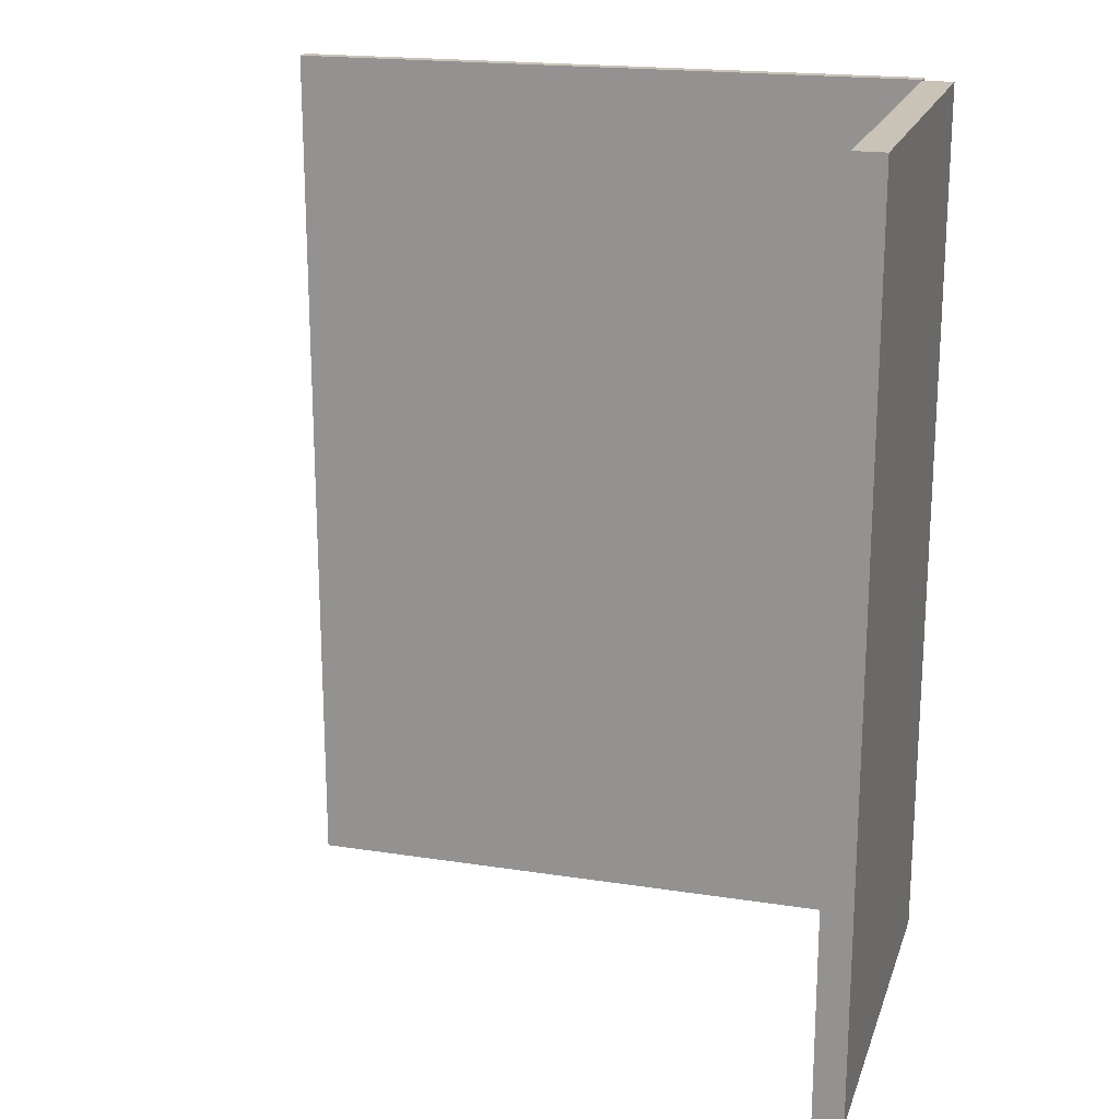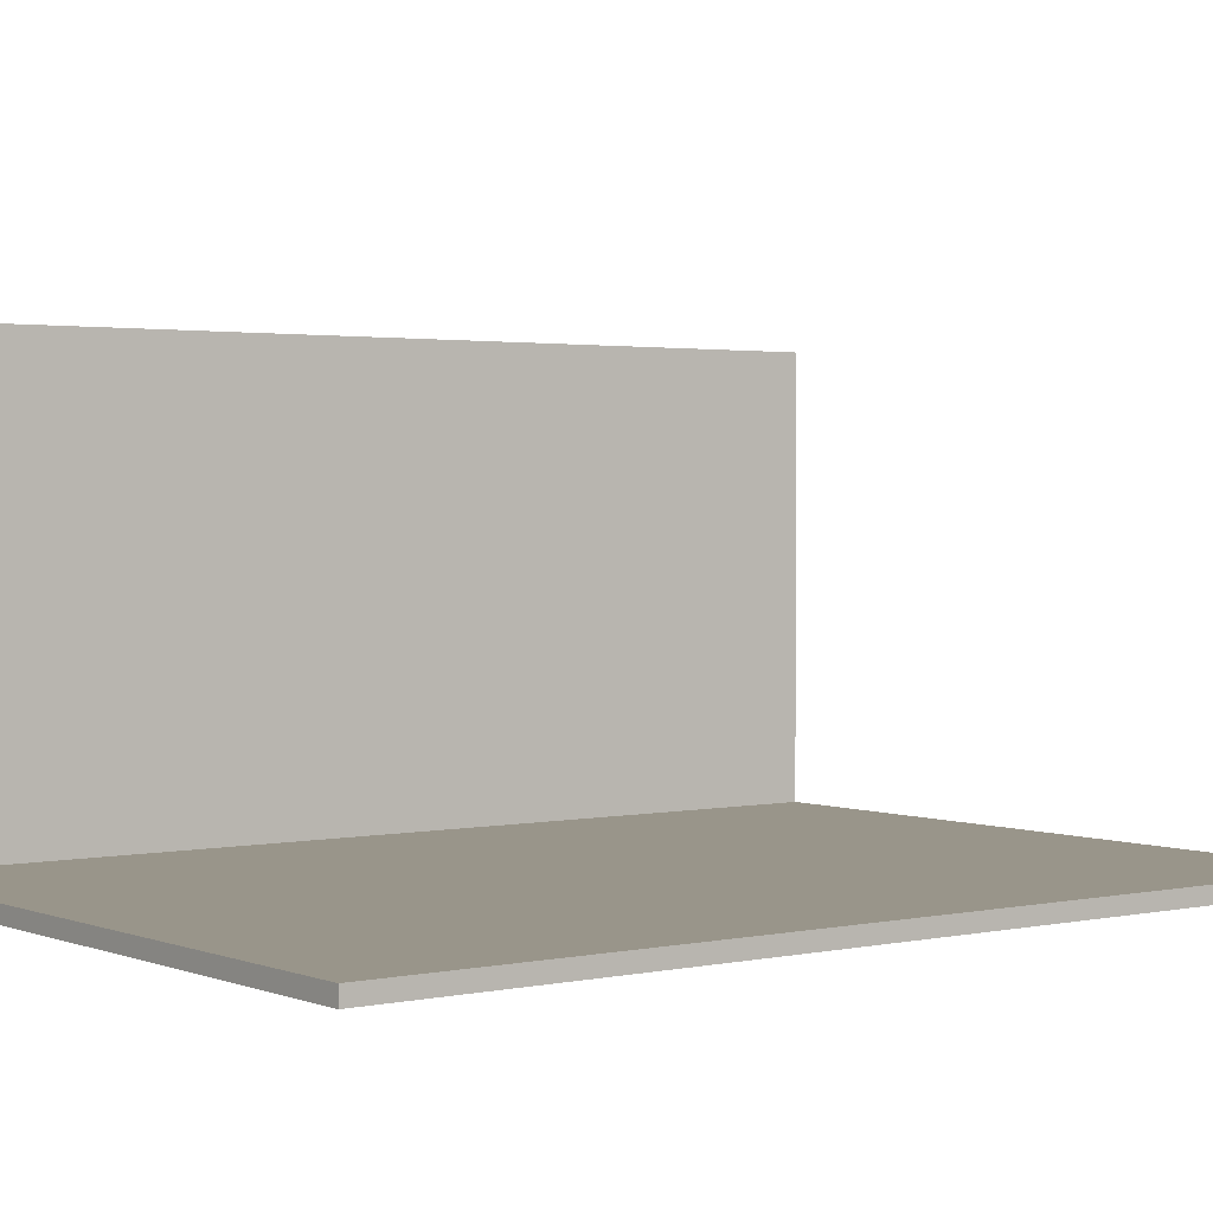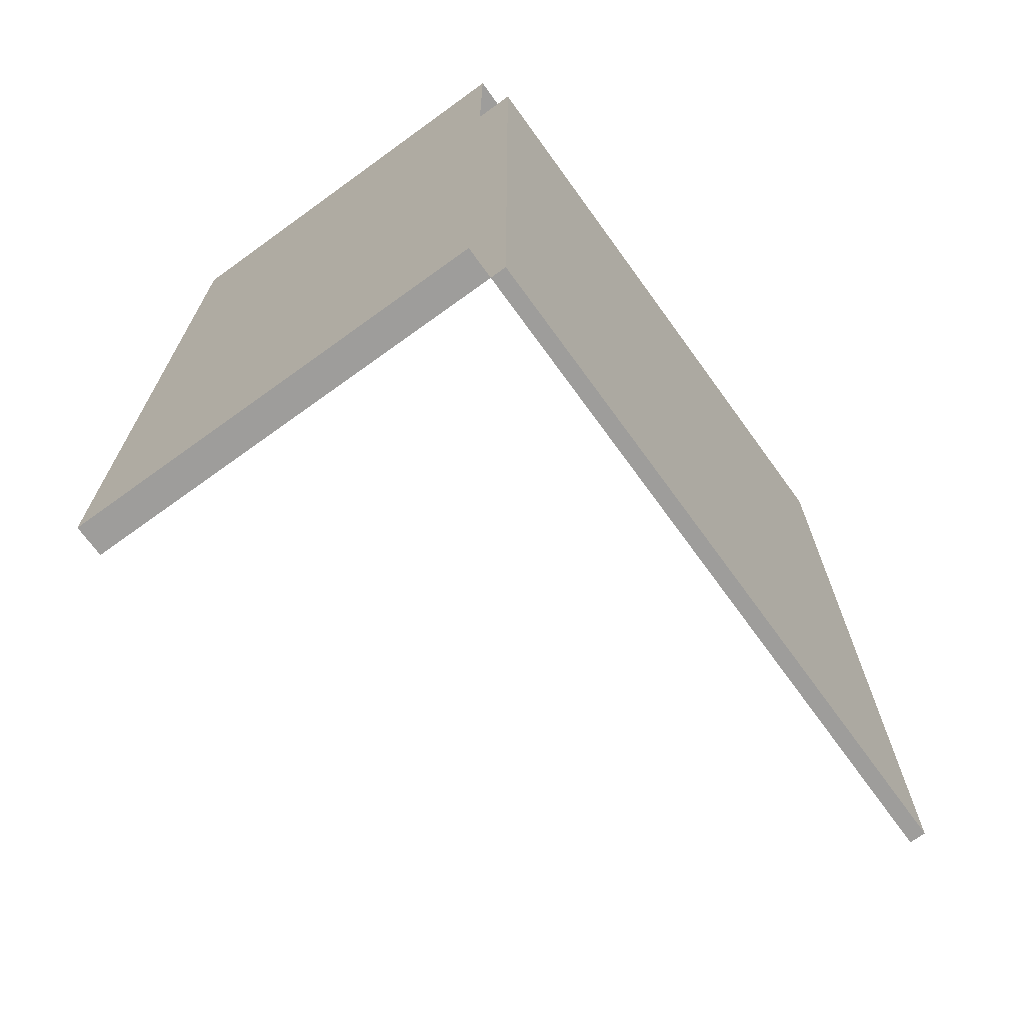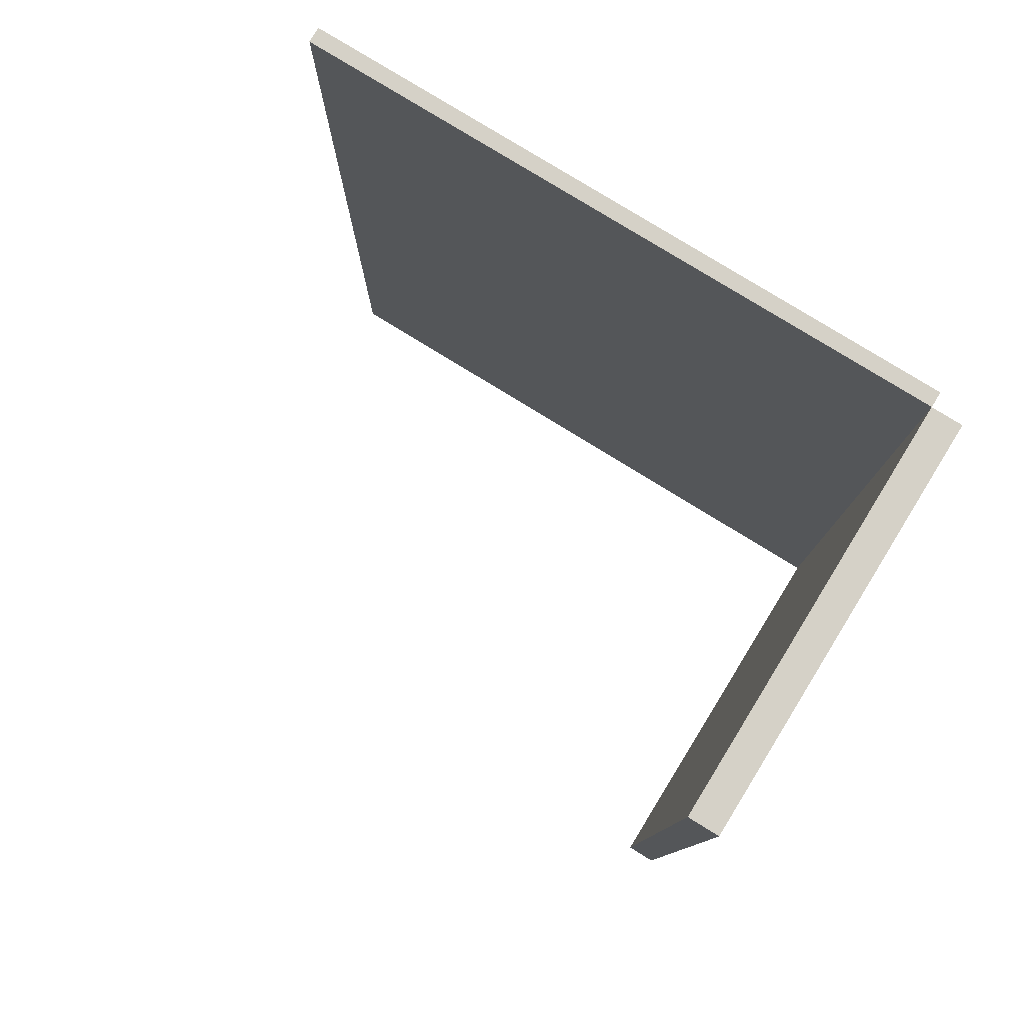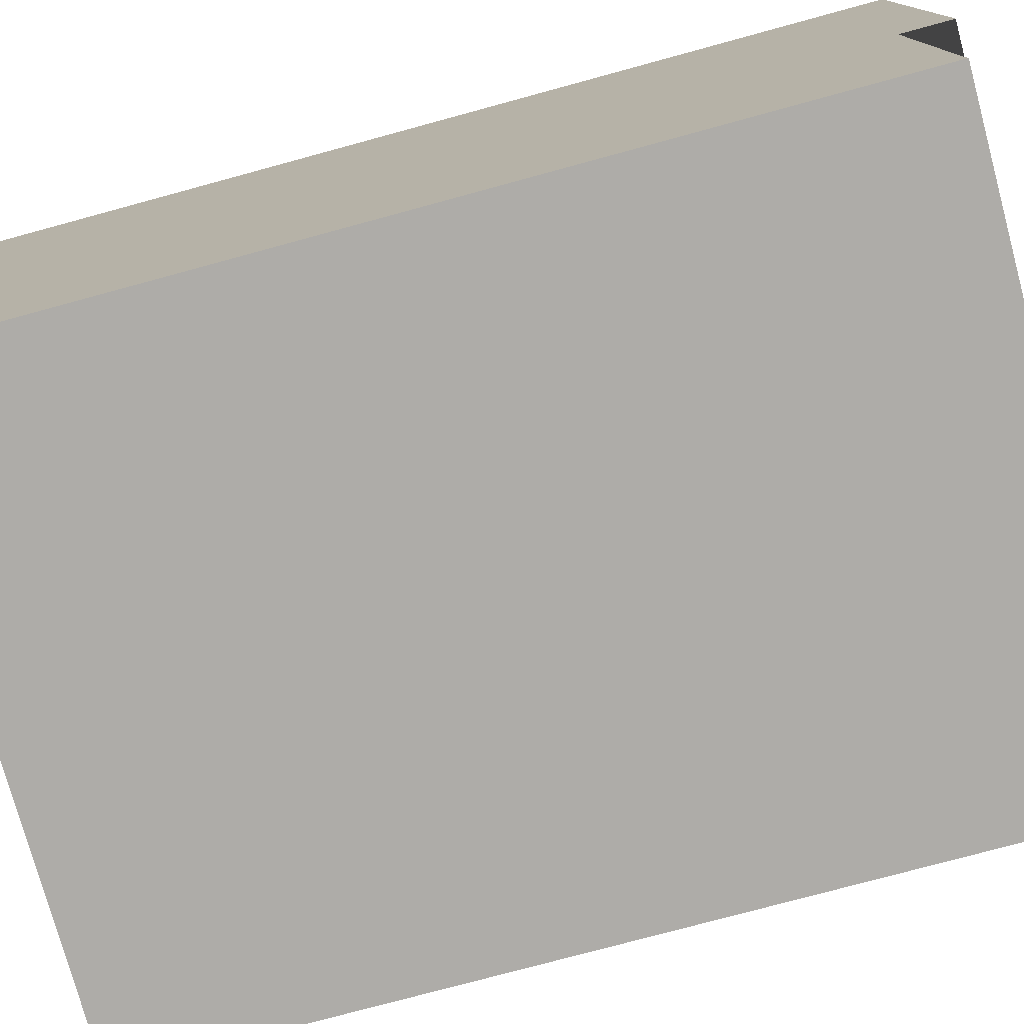
<metadata>
{"format":"obj","ext":"obj","renderer":"f3d","projection":"perspective","resolution":1024,"background":"white","views":[{"elev":19.4,"azim":-163.9,"up":"+Z"},{"elev":2.1,"azim":52.8,"up":"+Y"},{"elev":-70.4,"azim":-54.1,"up":"+Z"},{"elev":79.6,"azim":-148.4,"up":"+Z"},{"elev":-76.8,"azim":-74.8,"up":"+Y"}]}
</metadata>
<code>
v 0.2791 -0.1784 -0.3745
v -0.2537 -0.1784 0.3745
v -0.2537 -0.1784 -0.3745
v 0.2791 -0.1784 0.3745
v -0.2536 -0.1784 -0.3745
v -0.2536 -0.1784 0.3744
v 0.2791 -0.1784 -0.3744
v 0.2791 -0.1784 0.3744
v -0.2537 -0.1658 0.3738
v -0.2536 -0.1658 0.3739
v -0.2536 -0.1658 -0.3745
v -0.2536 -0.1658 -0.3744
v 0.2791 -0.1658 0.3745
v 0.2791 -0.1659 0.3745
v -0.2537 -0.1658 0.3745
v -0.2536 -0.1658 0.3744
v -0.2537 -0.1658 0.3069
v -0.2536 -0.1658 0.3069
v 0.2791 -0.1658 -0.3745
v 0.2791 -0.1659 -0.3745
v -0.2537 -0.1658 -0.2742
v -0.2536 -0.1658 -0.2742
v -0.1889 -0.1658 0.3745
v -0.1889 -0.1659 0.3745
v -0.2536 -0.1495 0.3575
v -0.2537 -0.1495 0.3575
v -0.2537 -0.1658 0.2485
v -0.2536 -0.1658 0.2485
v -0.2537 -0.1658 -0.174
v -0.2536 -0.1658 -0.174
v -0.1884 -0.1658 -0.2742
v -0.1884 -0.1659 -0.2742
v -0.2536 -0.1495 -0.2742
v -0.2537 -0.1495 -0.2742
v 0.255 -0.1658 -0.106
v 0.255 -0.1659 -0.106
v -0.1888 -0.1658 0.3069
v -0.1888 -0.1659 0.3069
v -0.2536 0.1784 0.3739
v -0.2537 0.1784 0.3738
v -0.2536 -0.1495 0.3069
v -0.2537 -0.1495 0.3069
v -0.2537 -0.1658 0.1965
v -0.2536 -0.1658 0.1965
v -0.1883 -0.1658 -0.3745
v -0.1883 -0.1659 -0.3745
v -0.2537 -0.1658 -0.08987
v -0.2536 -0.1658 -0.08987
v -0.1885 -0.1658 -0.174
v -0.1885 -0.1659 -0.174
v -0.2536 -0.1495 -0.174
v -0.2537 -0.1495 -0.174
v -0.2536 -0.1495 -0.3581
v -0.2537 -0.1495 -0.3581
v 0.2163 -0.1658 -0.106
v 0.2163 -0.1659 -0.106
v 0.255 -0.1658 -0.004533
v 0.255 -0.1659 -0.004533
v 0.04349 -0.1658 0.3069
v 0.04349 -0.1658 0.3745
v 0.04349 -0.1659 0.3745
v 0.04349 -0.1659 0.3069
v -0.1368 -0.1658 0.3745
v -0.1368 -0.1659 0.3745
v -0.2536 0.162 0.3575
v -0.2537 0.162 0.3575
v -0.2791 -0.1658 0.3739
v -0.2791 -0.1658 0.3738
v -0.1888 -0.1658 0.2485
v -0.1888 -0.1659 0.2485
v -0.2536 -0.1495 0.2485
v -0.2537 -0.1495 0.2485
v -0.2537 -0.1658 0.1325
v -0.2536 -0.1658 0.1325
v -0.1368 -0.1658 -0.2742
v -0.1368 -0.1659 -0.2742
v -0.1368 -0.1658 -0.3745
v -0.1368 -0.1659 -0.3745
v -0.2537 -0.1658 -0.01303
v -0.2536 -0.1658 -0.01303
v -0.1885 -0.1658 -0.08987
v -0.1885 -0.1659 -0.08987
v -0.2536 -0.1495 -0.08987
v -0.2537 -0.1495 -0.08987
v -0.1368 -0.1658 -0.174
v -0.1368 -0.1659 -0.174
v -0.2537 0.162 -0.3581
v -0.2536 0.162 -0.3581
v 0.09196 -0.1658 -0.1051
v 0.09196 -0.1659 -0.1051
v 0.255 -0.1658 0.09608
v 0.255 -0.1659 0.09608
v 0.04349 -0.1658 0.2485
v 0.04349 -0.1659 0.2485
v -0.05137 -0.1658 0.3069
v -0.05137 -0.1659 0.3069
v -0.05137 -0.1658 0.3745
v -0.05137 -0.1659 0.3745
v -0.1368 -0.1658 0.3069
v -0.1368 -0.1659 0.3069
v -0.2536 0.177 0.06153
v -0.2537 0.177 0.06153
v -0.2791 0.1784 0.3739
v -0.2791 0.1784 0.3738
v -0.2537 0.162 0.06376
v -0.1888 -0.1658 0.1965
v -0.1888 -0.1659 0.1965
v -0.2536 -0.1495 0.1965
v -0.2537 -0.1495 0.1965
v -0.2537 -0.1658 0.05412
v -0.2536 -0.1658 0.05412
v -0.05137 -0.1658 -0.2742
v -0.05137 -0.1659 -0.2742
v -0.05137 -0.1658 -0.3745
v -0.05137 -0.1659 -0.3745
v -0.1886 -0.1658 -0.01303
v -0.1886 -0.1659 -0.01303
v -0.2536 -0.1495 -0.01303
v -0.2537 -0.1495 -0.01303
v -0.1368 -0.1658 -0.08987
v -0.1368 -0.1659 -0.08987
v -0.2536 0.1784 -0.3745
v -0.2537 0.1784 -0.3745
v 0.04349 -0.1658 -0.2742
v 0.04349 -0.1659 -0.2742
v 0.2163 -0.1658 -0.1051
v 0.2163 -0.1659 -0.1051
v 0.2163 -0.1658 0.09608
v 0.2163 -0.1659 0.09608
v 0.2163 -0.1658 -0.004533
v 0.2163 -0.1659 -0.004533
v 0.04349 -0.1658 0.1965
v 0.04349 -0.1659 0.1965
v -0.05137 -0.1658 0.2485
v -0.05137 -0.1659 0.2485
v -0.2536 0.1768 0.06351
v -0.2537 0.1768 0.06351
v -0.2791 0.1784 -0.3745
v -0.2791 0.1784 -0.3744
v -0.2536 0.1627 0.06537
v -0.2536 0.162 0.06376
v -0.2537 0.1627 0.06537
v -0.1368 -0.1658 0.2485
v -0.1368 -0.1659 0.2485
v -0.1887 -0.1658 0.1325
v -0.1887 -0.1659 0.1325
v -0.2536 -0.1495 0.1325
v -0.2537 -0.1495 0.1325
v -0.05137 -0.1658 -0.174
v -0.05137 -0.1659 -0.174
v 0.04349 -0.1658 -0.3745
v 0.04349 -0.1659 -0.3745
v -0.1887 -0.1658 0.05412
v -0.1887 -0.1659 0.05412
v -0.2536 -0.1495 0.05412
v -0.2537 -0.1495 0.05412
v -0.1368 -0.1658 -0.01303
v -0.1368 -0.1659 -0.01303
v -0.05137 -0.1658 -0.08987
v -0.05137 -0.1659 -0.08987
v -0.2536 0.1694 0.05385
v -0.2537 0.1694 0.05385
v 0.09196 -0.1658 0.09608
v 0.09196 -0.1659 0.09608
v 0.04349 -0.1658 0.1325
v 0.04349 -0.1659 0.1325
v -0.05137 -0.1658 0.1965
v -0.05137 -0.1659 0.1965
v -0.2536 0.1768 0.05954
v -0.2537 0.1768 0.05954
v -0.2536 0.176 0.06537
v -0.2537 0.176 0.06537
v -0.2536 0.1697 0.06225
v -0.2537 0.1697 0.06225
v -0.2791 -0.1658 -0.3745
v -0.2791 -0.1658 -0.3744
v -0.2536 0.1639 0.06696
v -0.2537 0.1639 0.06696
v -0.1368 -0.1658 0.1965
v -0.1368 -0.1659 0.1965
v 0.04349 -0.1658 -0.174
v 0.04349 -0.1659 -0.174
v -0.1368 -0.1658 0.05412
v -0.1368 -0.1659 0.05412
v -0.05137 -0.1658 -0.01303
v -0.05137 -0.1659 -0.01303
v -0.2536 0.1713 0.05411
v -0.2537 0.1713 0.05411
v -0.2536 0.1674 0.05411
v -0.2537 0.1674 0.05411
v 0.04349 -0.1658 0.05412
v 0.04349 -0.1659 0.05412
v -0.05137 -0.1658 0.1325
v -0.05137 -0.1659 0.1325
v -0.2536 0.1697 0.06081
v -0.2537 0.1697 0.06081
v -0.2536 0.176 0.05769
v -0.2537 0.176 0.05769
v -0.2536 0.1748 0.06696
v -0.2537 0.1748 0.06696
v -0.2536 0.1655 0.06817
v -0.2537 0.1655 0.06817
v -0.1368 -0.1658 0.1325
v -0.1368 -0.1659 0.1325
v 0.04349 -0.1658 -0.08987
v 0.04349 -0.1659 -0.08987
v -0.2537 0.162 0.05929
v -0.05137 -0.1658 0.05412
v -0.05137 -0.1659 0.05412
v 0.04349 -0.1658 -0.01303
v 0.04349 -0.1659 -0.01303
v -0.2536 0.1732 0.05488
v -0.2537 0.1732 0.05488
v -0.2536 0.1655 0.05488
v -0.2537 0.1655 0.05488
v -0.2536 0.162 0.05929
v -0.2536 0.1748 0.0561
v -0.2537 0.1748 0.0561
v -0.2536 0.1732 0.06817
v -0.2537 0.1732 0.06817
v -0.2536 0.1694 0.06153
v -0.2537 0.1694 0.06153
v -0.2536 0.1674 0.06894
v -0.2537 0.1674 0.06894
v -0.2537 0.1619 0.06351
v -0.2537 0.1619 0.05954
v -0.2536 0.1627 0.05769
v -0.2537 0.1627 0.05769
v -0.2536 0.1639 0.0561
v -0.2537 0.1639 0.0561
v -0.2536 0.1713 0.06894
v -0.2537 0.1713 0.06894
v -0.2536 0.1619 0.06351
v -0.2536 0.1694 0.0692
v -0.2537 0.1694 0.0692
v -0.2537 0.1617 0.06153
v -0.2536 0.1617 0.06153
v -0.2536 0.1619 0.05954
g mesh1-geometry-0
f 1 2 3
f 2 1 4
f 5 6 7
f 8 7 6
f 2 9 3
f 5 10 6
f 11 1 3
f 5 7 12
f 1 13 4
f 8 14 7
f 13 2 4
f 8 6 14
f 9 2 15
f 16 6 10
f 3 9 17
f 18 10 5
f 1 11 19
f 20 12 7
f 3 21 11
f 12 22 5
f 13 1 19
f 20 7 14
f 2 13 15
f 16 14 6
f 23 9 15
f 16 10 24
f 9 23 17
f 18 24 10
f 25 10 18
f 17 9 26
f 3 17 27
f 28 18 5
f 3 29 21
f 22 30 5
f 31 11 21
f 22 12 32
f 33 22 11
f 11 21 34
f 19 35 13
f 14 36 20
f 17 23 37
f 38 24 18
f 10 25 39
f 40 26 9
f 25 18 41
f 42 17 26
f 37 27 17
f 18 28 38
f 41 18 28
f 27 17 42
f 3 27 43
f 44 28 5
f 11 31 45
f 46 32 12
f 3 47 29
f 30 48 5
f 49 21 29
f 30 22 50
f 51 30 22
f 21 29 52
f 21 49 31
f 32 50 22
f 51 22 33
f 34 21 52
f 33 11 53
f 54 11 34
f 19 55 35
f 36 56 20
f 57 13 35
f 36 14 58
f 13 59 60
f 61 62 14
f 63 37 23
f 24 38 64
f 65 39 25
f 26 40 66
f 39 67 10
f 9 68 40
f 26 66 42
f 27 37 69
f 70 38 28
f 41 28 71
f 72 27 42
f 69 43 27
f 28 44 70
f 71 28 44
f 43 27 72
f 3 43 73
f 74 44 5
f 75 45 31
f 32 46 76
f 45 75 77
f 78 76 46
f 3 79 47
f 48 80 5
f 81 29 47
f 48 30 82
f 83 48 30
f 29 47 84
f 29 81 49
f 50 82 30
f 83 30 51
f 52 29 84
f 85 31 49
f 50 32 86
f 34 52 87
f 53 11 88
f 87 11 54
f 54 34 87
f 19 89 55
f 56 90 20
f 55 57 35
f 36 58 56
f 91 13 57
f 58 14 92
f 59 13 93
f 94 14 62
f 95 60 59
f 62 61 96
f 60 95 97
f 98 96 61
f 97 99 63
f 64 100 98
f 37 63 99
f 100 64 38
f 101 39 65
f 66 40 102
f 67 39 103
f 104 40 68
f 105 42 66
f 99 69 37
f 38 70 100
f 72 42 105
f 43 69 106
f 107 70 44
f 71 44 108
f 109 43 72
f 106 73 43
f 44 74 107
f 108 44 74
f 73 43 109
f 3 73 110
f 111 74 5
f 31 85 75
f 76 86 32
f 112 77 75
f 76 78 113
f 77 112 114
f 115 113 78
f 3 110 79
f 80 111 5
f 116 47 79
f 80 48 117
f 118 80 48
f 47 79 119
f 47 116 81
f 82 117 48
f 118 48 83
f 84 47 119
f 120 49 81
f 82 50 121
f 52 84 87
f 49 120 85
f 86 121 50
f 122 88 11
f 11 87 123
f 19 124 89
f 90 125 20
f 55 89 126
f 127 90 56
f 126 57 55
f 56 58 127
f 128 13 91
f 92 14 129
f 130 91 57
f 58 92 131
f 93 13 132
f 133 14 94
f 134 59 93
f 94 62 135
f 59 134 95
f 96 135 62
f 99 97 95
f 96 98 100
f 39 101 122
f 123 102 40
f 101 65 136
f 137 66 102
f 39 138 103
f 104 139 40
f 138 67 103
f 104 68 139
f 140 65 141
f 105 66 142
f 69 99 143
f 144 100 70
f 109 72 105
f 143 106 69
f 70 107 144
f 73 106 145
f 146 107 74
f 108 74 147
f 148 73 109
f 145 110 73
f 74 111 146
f 147 74 111
f 110 73 148
f 149 75 85
f 86 76 150
f 75 149 112
f 113 150 76
f 124 114 112
f 113 115 125
f 114 124 151
f 152 125 115
f 124 19 151
f 152 20 125
f 153 79 110
f 111 80 154
f 155 111 80
f 79 110 156
f 79 153 116
f 117 154 80
f 155 80 118
f 119 79 156
f 157 81 116
f 117 82 158
f 84 119 87
f 81 157 120
f 121 158 82
f 159 85 120
f 121 86 160
f 122 161 88
f 87 162 123
f 11 138 122
f 123 139 11
f 89 124 163
f 164 125 90
f 89 128 126
f 127 129 90
f 57 126 130
f 131 127 58
f 163 13 128
f 129 14 164
f 91 130 128
f 129 131 92
f 132 13 165
f 166 14 133
f 167 93 132
f 133 94 168
f 93 167 134
f 135 168 94
f 143 95 134
f 135 96 144
f 95 143 99
f 100 144 96
f 122 101 169
f 170 102 123
f 138 39 122
f 123 40 139
f 136 65 171
f 172 66 137
f 173 101 136
f 137 102 174
f 67 138 175
f 176 139 68
f 177 65 140
f 142 66 178
f 136 140 141
f 105 142 137
f 148 109 105
f 106 143 179
f 180 144 107
f 179 145 106
f 107 146 180
f 110 145 153
f 154 146 111
f 147 111 155
f 156 110 148
f 85 159 149
f 150 160 86
f 181 112 149
f 150 113 182
f 112 181 124
f 125 182 113
f 183 116 153
f 154 117 184
f 119 156 87
f 116 183 157
f 158 184 117
f 185 120 157
f 158 121 186
f 120 185 159
f 160 186 121
f 122 187 161
f 162 188 123
f 189 88 161
f 162 87 190
f 138 11 175
f 176 11 139
f 181 163 124
f 125 164 182
f 128 89 163
f 164 90 129
f 191 13 163
f 164 14 192
f 165 13 191
f 192 14 166
f 193 132 165
f 166 133 194
f 132 193 167
f 168 194 133
f 179 134 167
f 168 135 180
f 134 179 143
f 144 180 135
f 101 195 169
f 170 196 102
f 122 169 197
f 198 170 123
f 171 65 199
f 200 66 172
f 171 140 136
f 137 142 172
f 101 173 195
f 196 174 102
f 136 141 173
f 174 105 137
f 201 65 177
f 178 66 202
f 199 177 140
f 142 178 200
f 156 148 105
f 145 179 203
f 204 180 146
f 203 153 145
f 146 154 204
f 205 149 159
f 160 150 206
f 149 205 181
f 182 206 150
f 153 203 183
f 184 204 154
f 87 156 207
f 208 157 183
f 184 158 209
f 157 208 185
f 186 209 158
f 210 159 185
f 186 160 211
f 122 212 187
f 188 213 123
f 187 189 161
f 162 190 188
f 214 88 189
f 190 87 215
f 205 163 181
f 182 164 206
f 191 163 210
f 211 164 192
f 208 165 191
f 192 166 209
f 165 208 193
f 194 209 166
f 203 167 193
f 194 168 204
f 167 203 179
f 180 204 168
f 195 216 169
f 170 207 196
f 169 216 197
f 198 207 170
f 122 197 217
f 218 198 123
f 199 65 219
f 220 66 200
f 199 140 171
f 172 142 200
f 195 173 221
f 222 174 196
f 173 141 216
f 207 105 174
f 223 65 201
f 202 66 224
f 219 201 177
f 178 202 220
f 219 177 199
f 200 178 220
f 225 156 105
f 159 210 205
f 206 211 160
f 193 183 203
f 204 184 194
f 207 156 226
f 88 227 216
f 207 228 87
f 183 193 208
f 209 194 184
f 191 185 208
f 209 186 192
f 185 191 210
f 211 192 186
f 122 217 212
f 213 218 123
f 212 189 187
f 188 190 213
f 229 88 214
f 215 87 230
f 212 214 189
f 190 215 213
f 210 163 205
f 206 164 211
f 221 216 195
f 196 207 222
f 197 216 227
f 228 207 198
f 197 227 217
f 218 228 198
f 219 65 231
f 232 66 220
f 173 216 221
f 222 207 174
f 233 216 141
f 105 207 225
f 65 223 234
f 235 224 66
f 231 223 201
f 202 224 232
f 231 201 219
f 220 202 232
f 236 156 225
f 226 156 236
f 216 237 238
f 226 236 207
f 227 88 229
f 230 87 228
f 217 214 212
f 213 215 218
f 217 229 214
f 215 230 218
f 217 227 229
f 230 228 218
f 231 65 234
f 235 66 232
f 216 233 237
f 236 225 207
f 223 231 234
f 235 232 224
g mesh1-geometry-1
f 41 65 25
f 88 51 33
f 88 33 53
f 65 41 141
f 141 41 71
f 88 83 51
f 141 71 108
f 88 118 83
f 141 108 147
f 88 155 118
f 141 147 155
f 216 155 88
f 141 155 233
f 238 155 216
f 233 155 237
f 237 155 238

</code>
